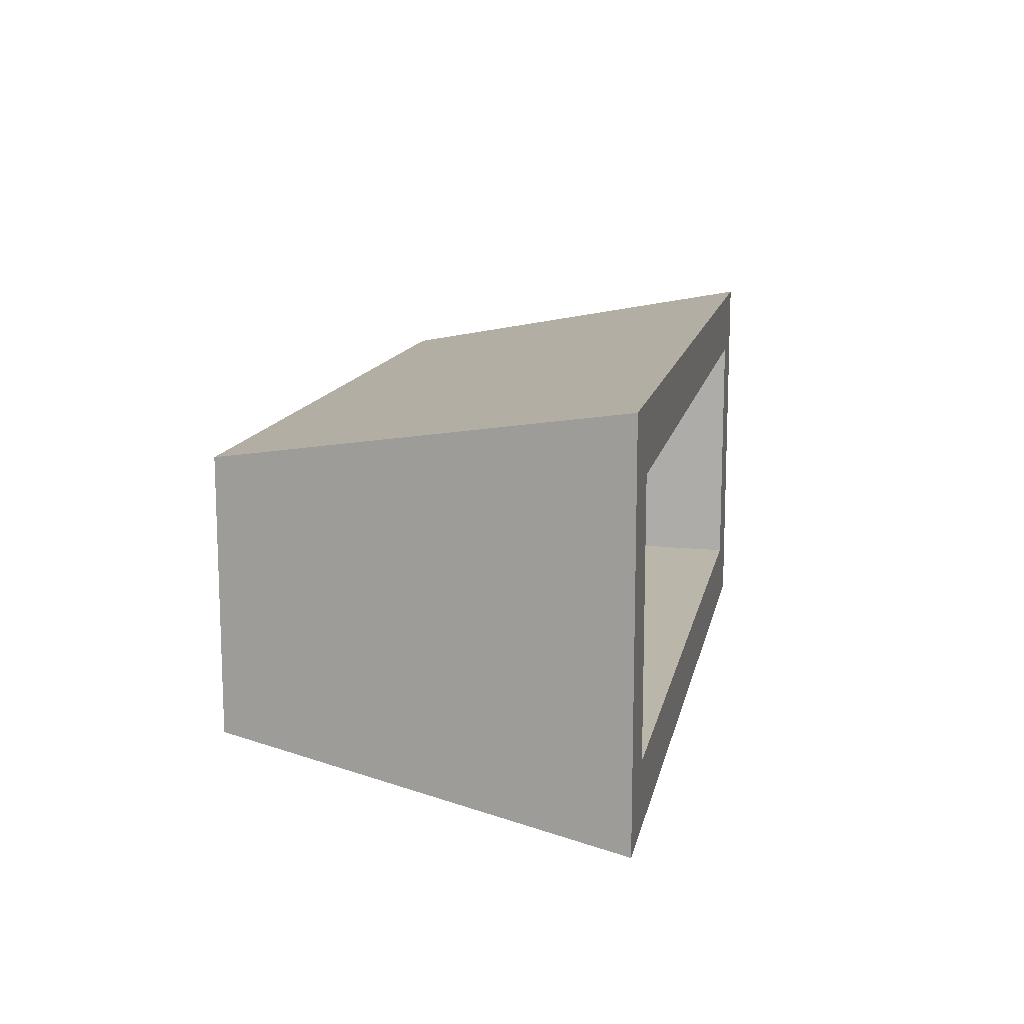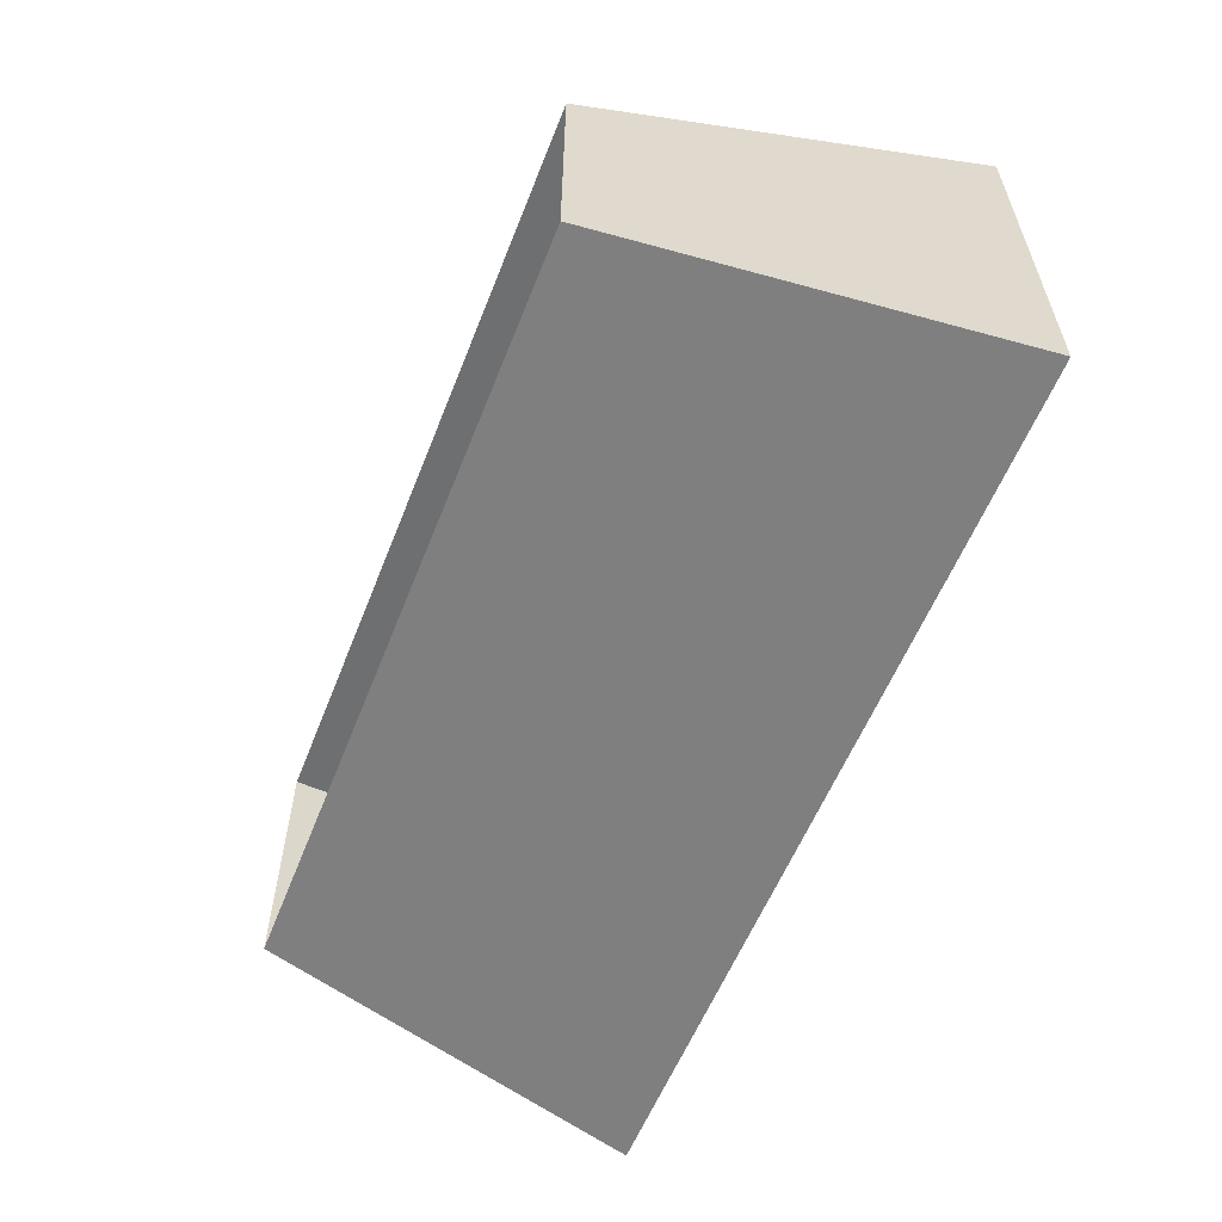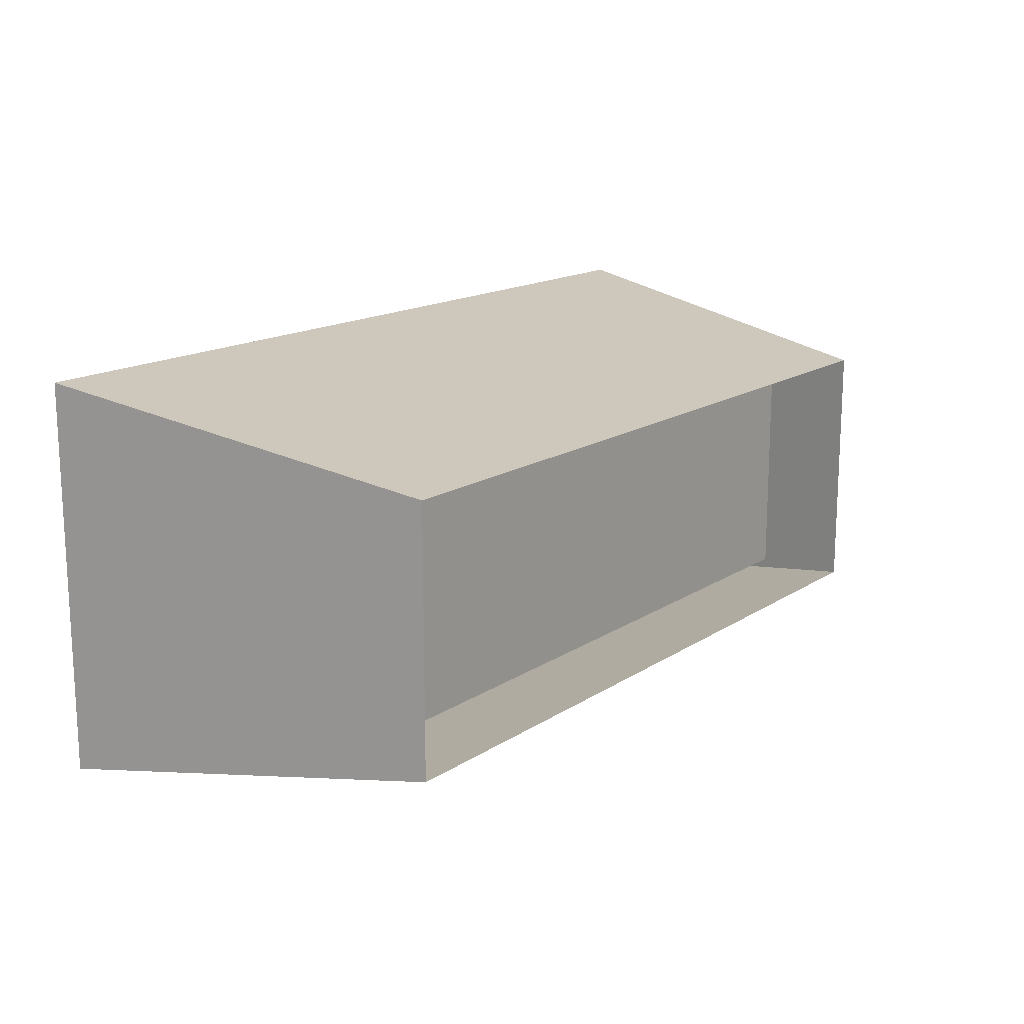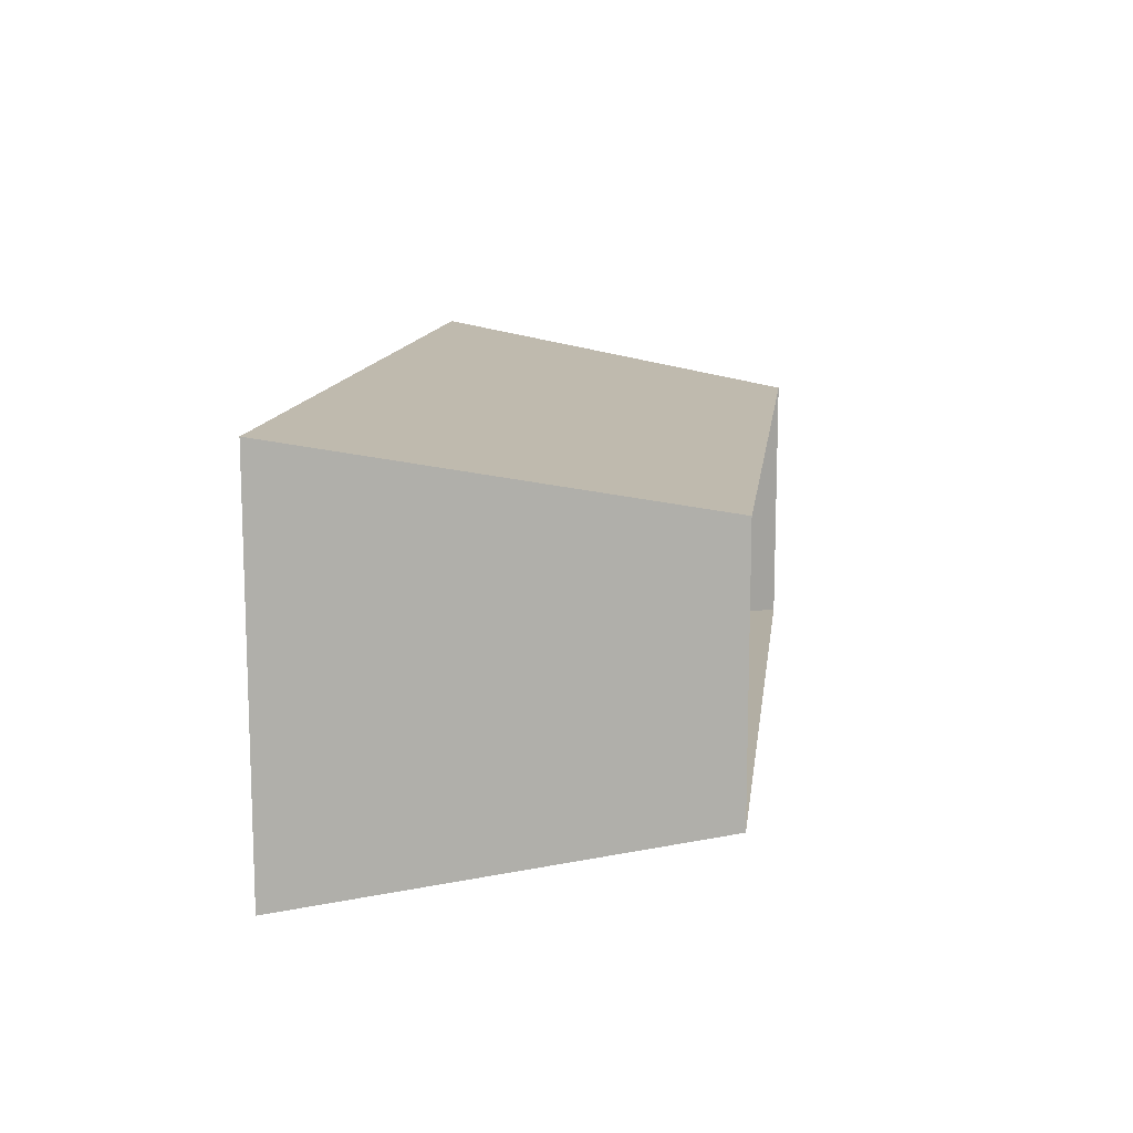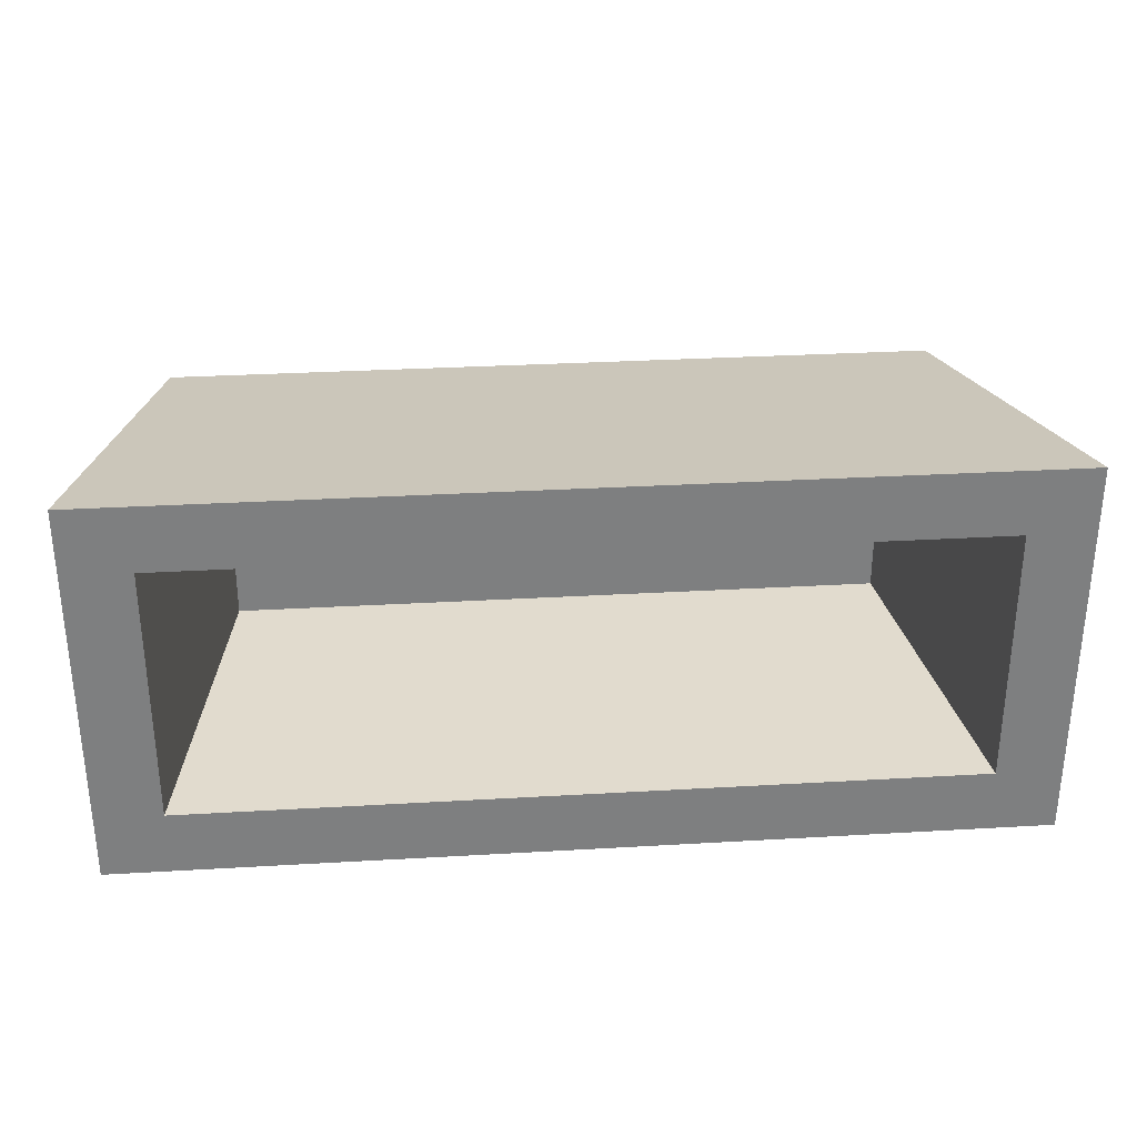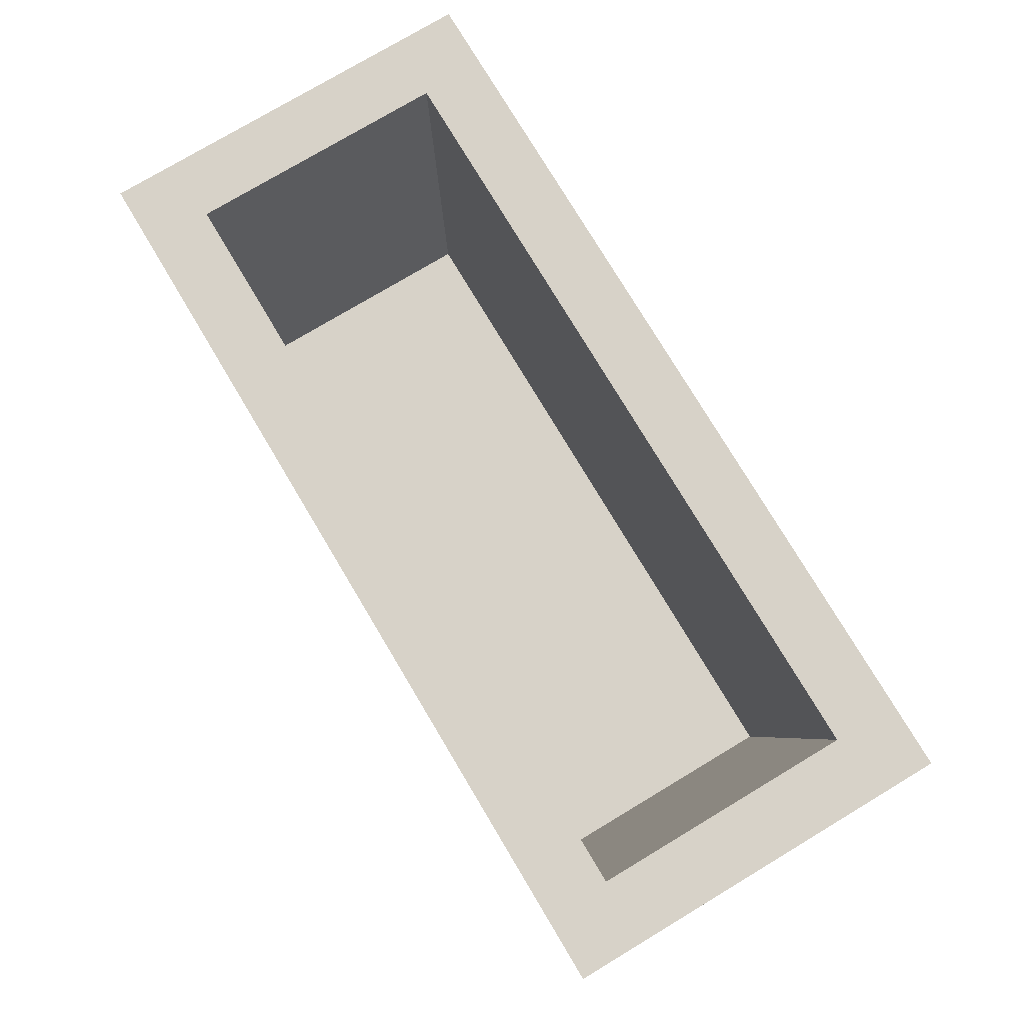
<metadata>
{"format":"obj","ext":"obj","renderer":"f3d","projection":"perspective","resolution":1024,"background":"white","views":[{"elev":13.0,"azim":101.2,"up":"+Z"},{"elev":-57.6,"azim":68.5,"up":"+Z"},{"elev":15.6,"azim":-53.3,"up":"+Z"},{"elev":12.3,"azim":-82.8,"up":"+Z"},{"elev":30.7,"azim":175.2,"up":"+Z"},{"elev":77.3,"azim":59.1,"up":"+Y"}]}
</metadata>
<code>
o chest-body
v -0.6 0 0.2
v -0.7 0.6 0.3
v -0.6 0 -0.2
v -0.7 0.6 -0.3
v 0.6 0 0.2
v 0.7 0.6 0.3
v 0.6 0 -0.2
v 0.7 0.6 -0.3
v 0.5 0 -0.2
v 0.6 0.6 -0.3
v 0.5 0 0.2
v 0.6 0.6 0.3
v -0.5 0 -0.2
v -0.6 0.6 0.3
v -0.6 0.6 -0.3
v -0.5 0 0.2
v -0.6 0 -0.1
v -0.7 0.6 -0.2
v 0.6 0 -0.1
v 0.7 0.6 -0.2
v 0.6 0.6 -0.2
v -0.6 0.6 -0.2
v -0.6 0 0.1
v 0.7 0.6 0.2
v 0.6 0.6 0.2
v -0.6 0.6 0.2
v -0.7 0.6 0.2
v 0.6 0 0.1
v -0.5177 0.1 -0.1726
v 0.5177 0.1 -0.1726
v 0.5177 0.1 0.1726
v -0.5177 0.1 0.1726
f 17 18 4 3
f 9 10 8 7
f 28 24 6 5
f 16 14 2 1
f 26 27 2 14
f 24 25 12 6
f 5 6 12 11
f 13 15 10 9
f 3 4 15 13
f 25 26 14 12
f 11 12 14 16
f 10 15 22 21
f 8 10 21 20
f 15 4 18 22
f 7 8 20 19
f 23 27 18 17
f 1 2 27 23
f 26 25 31 32
f 20 21 25 24
f 22 18 27 26
f 19 20 24 28
f 30 29 32 31
f 22 26 32 29
f 21 22 29 30
f 25 21 30 31

</code>
